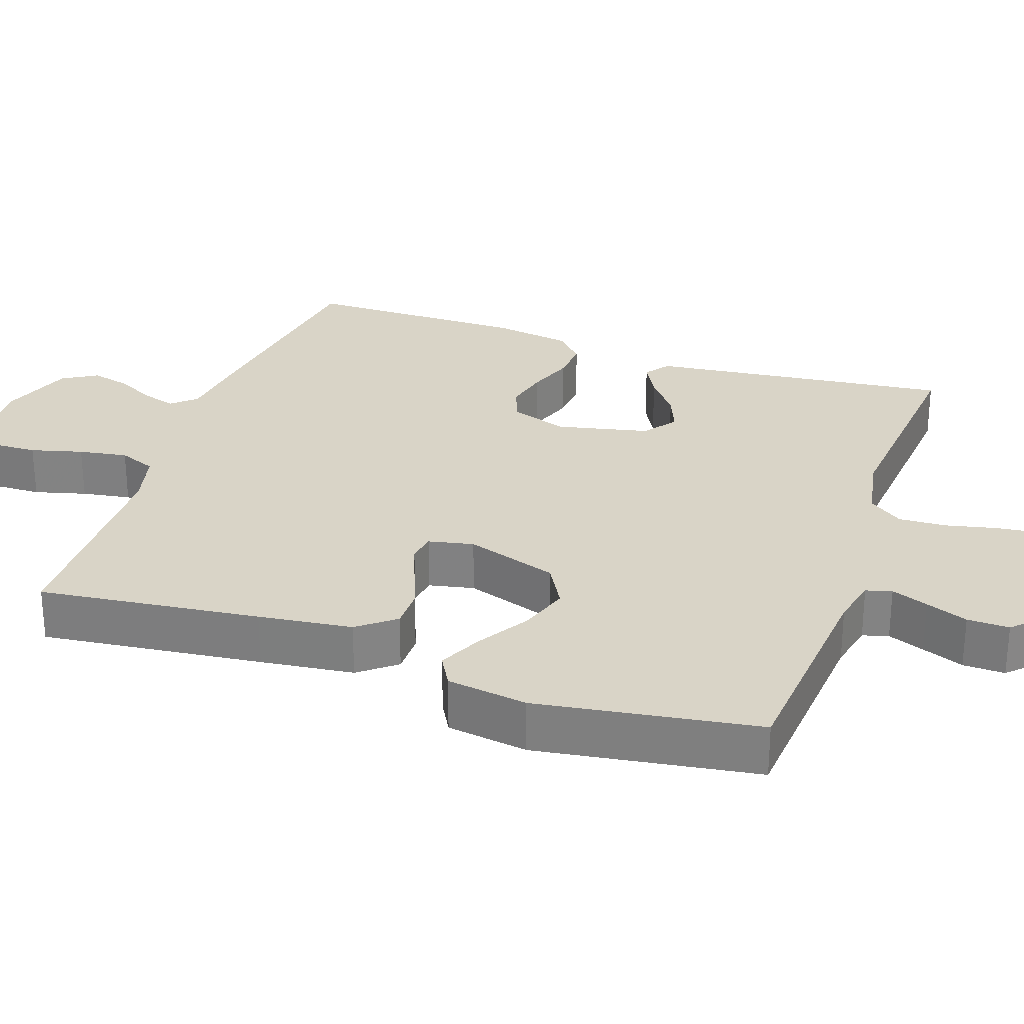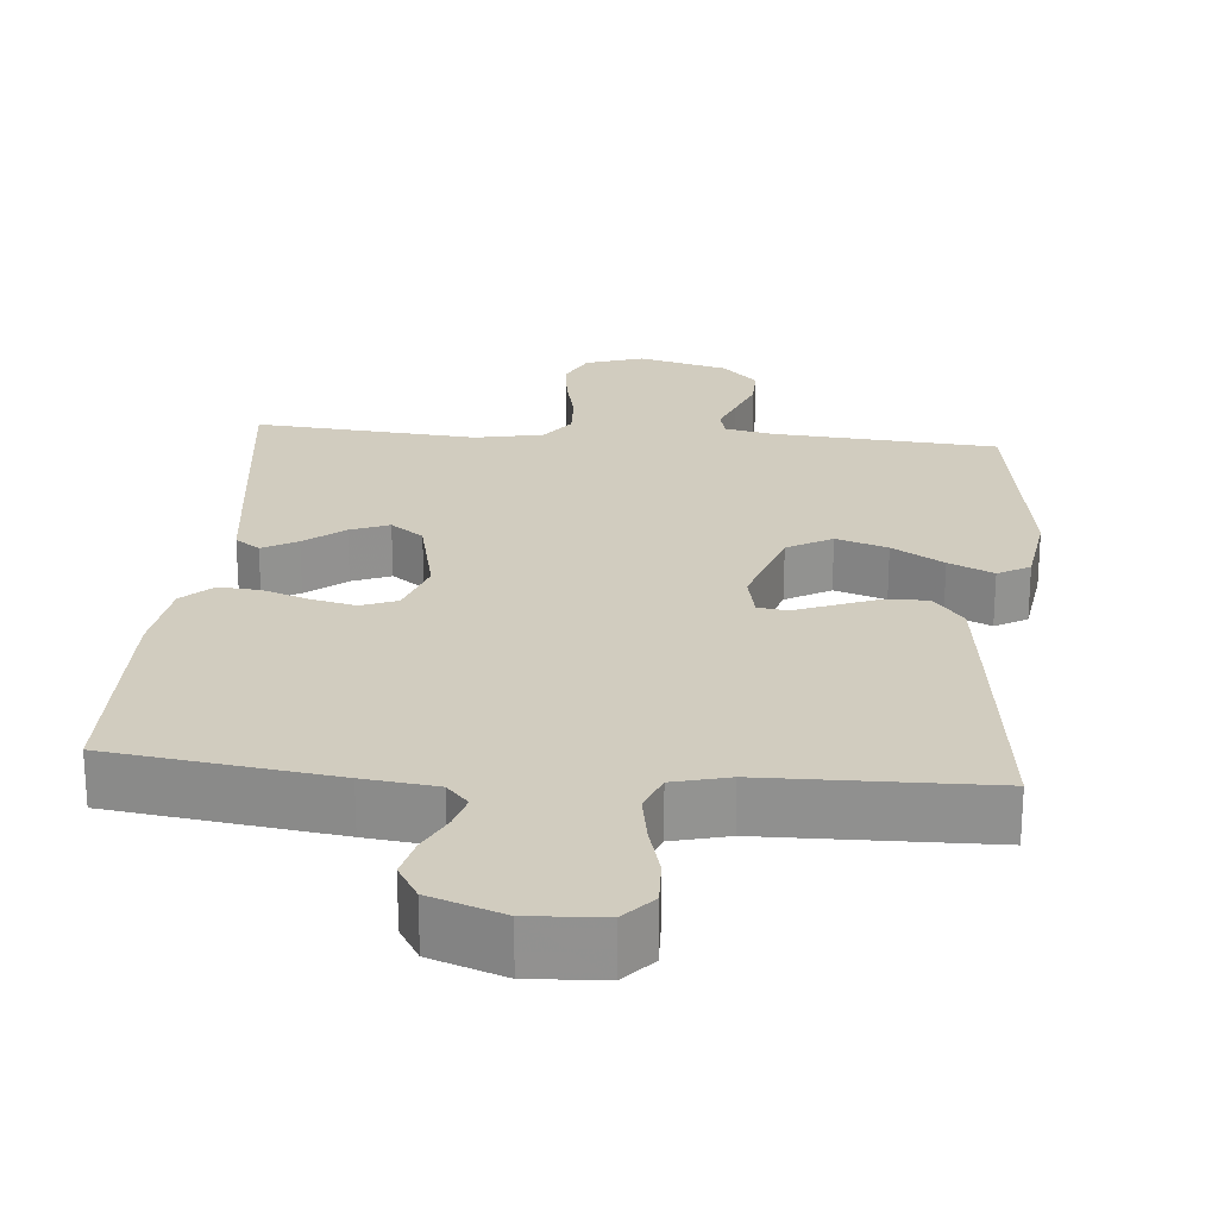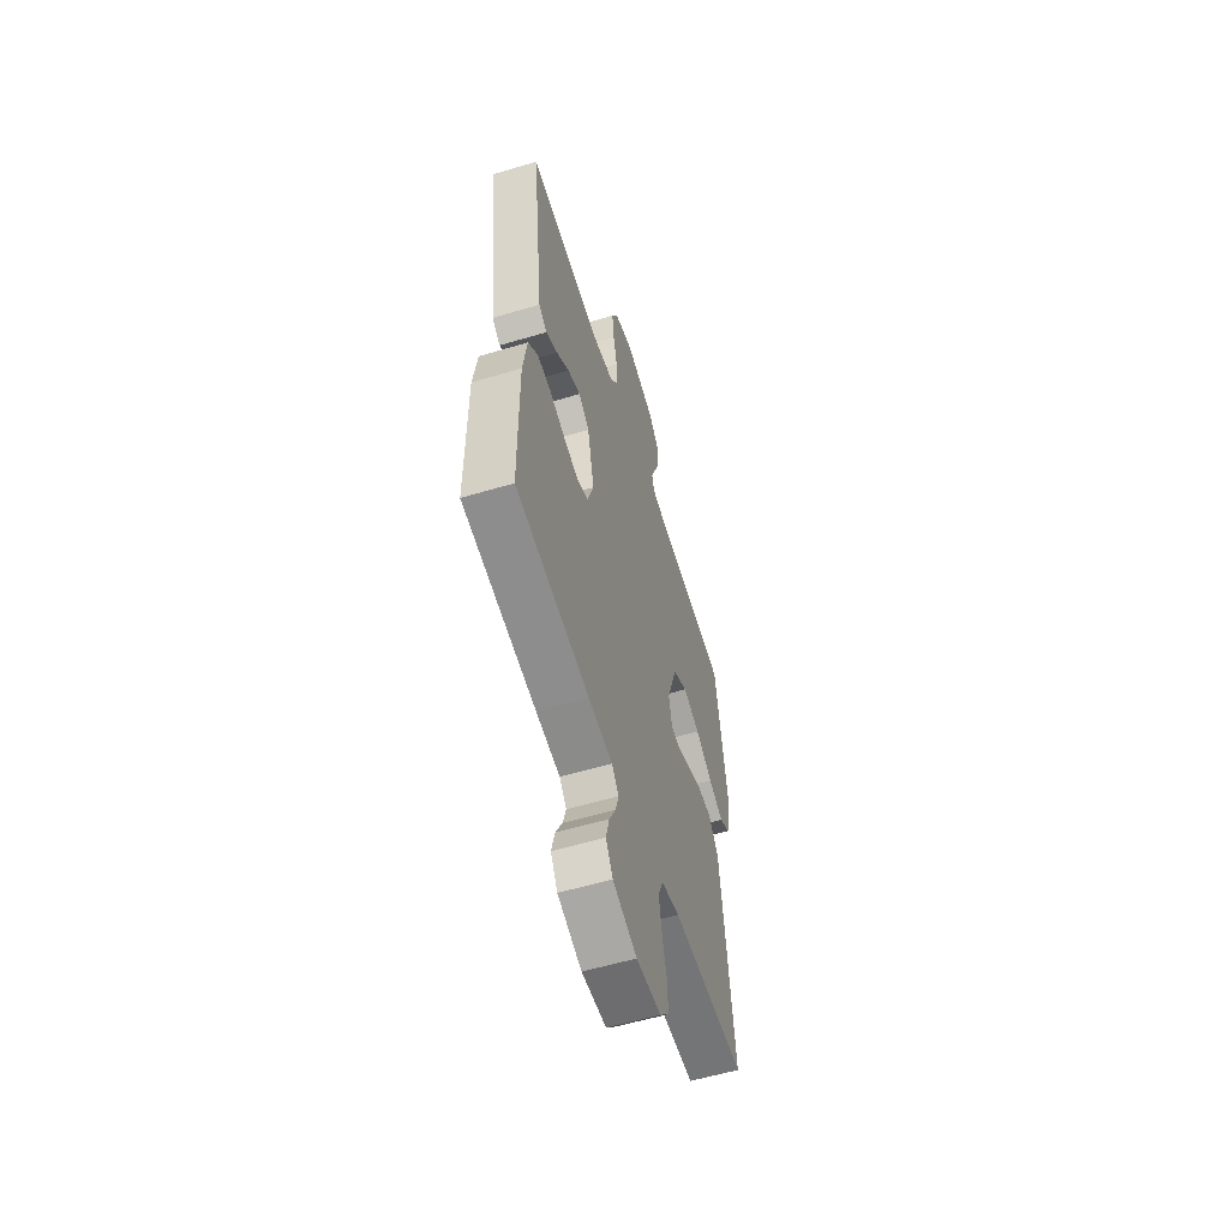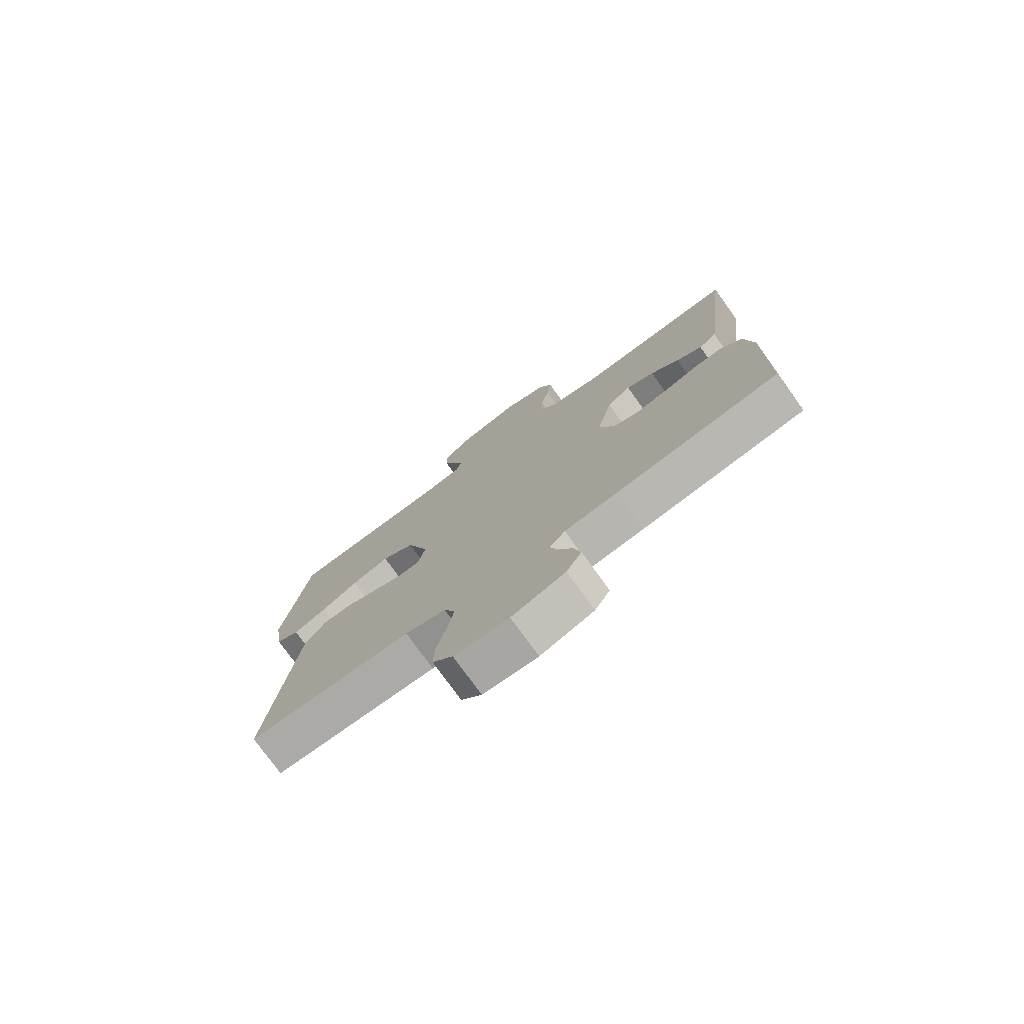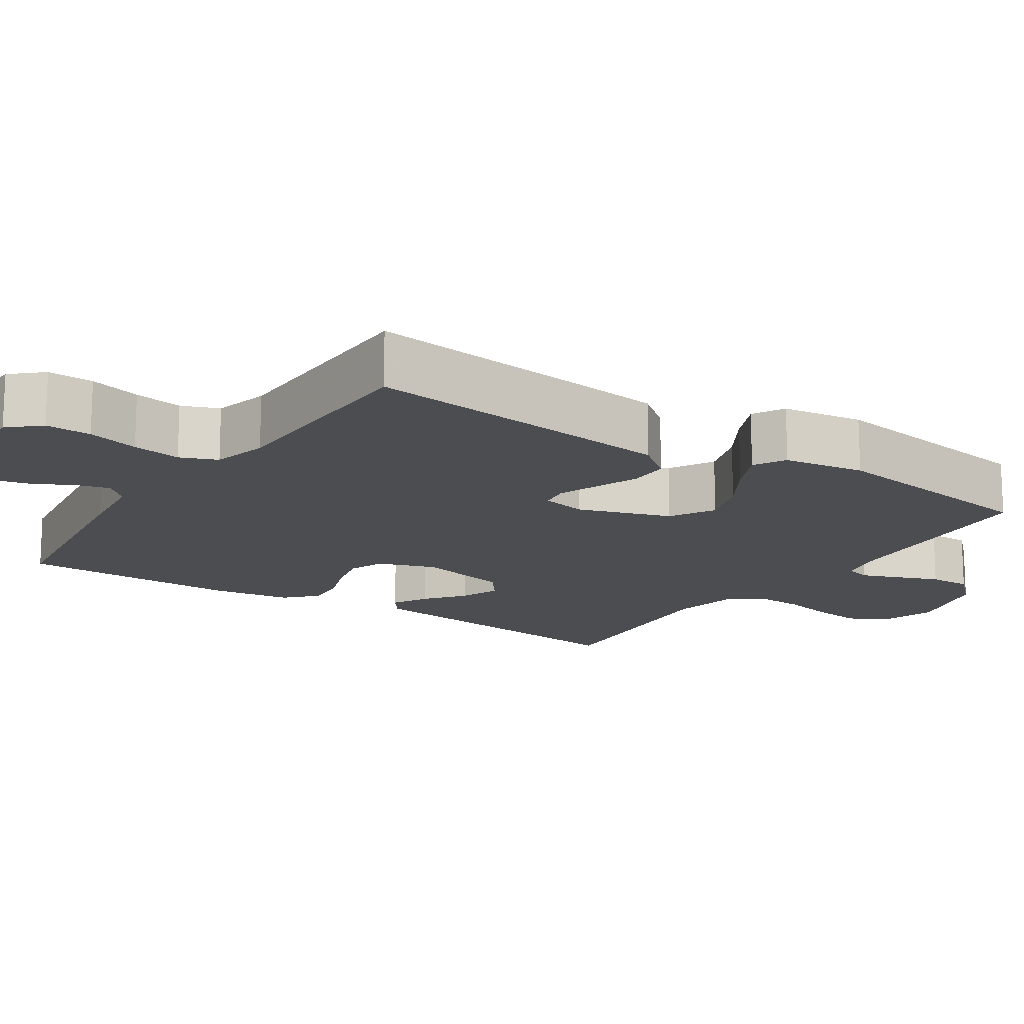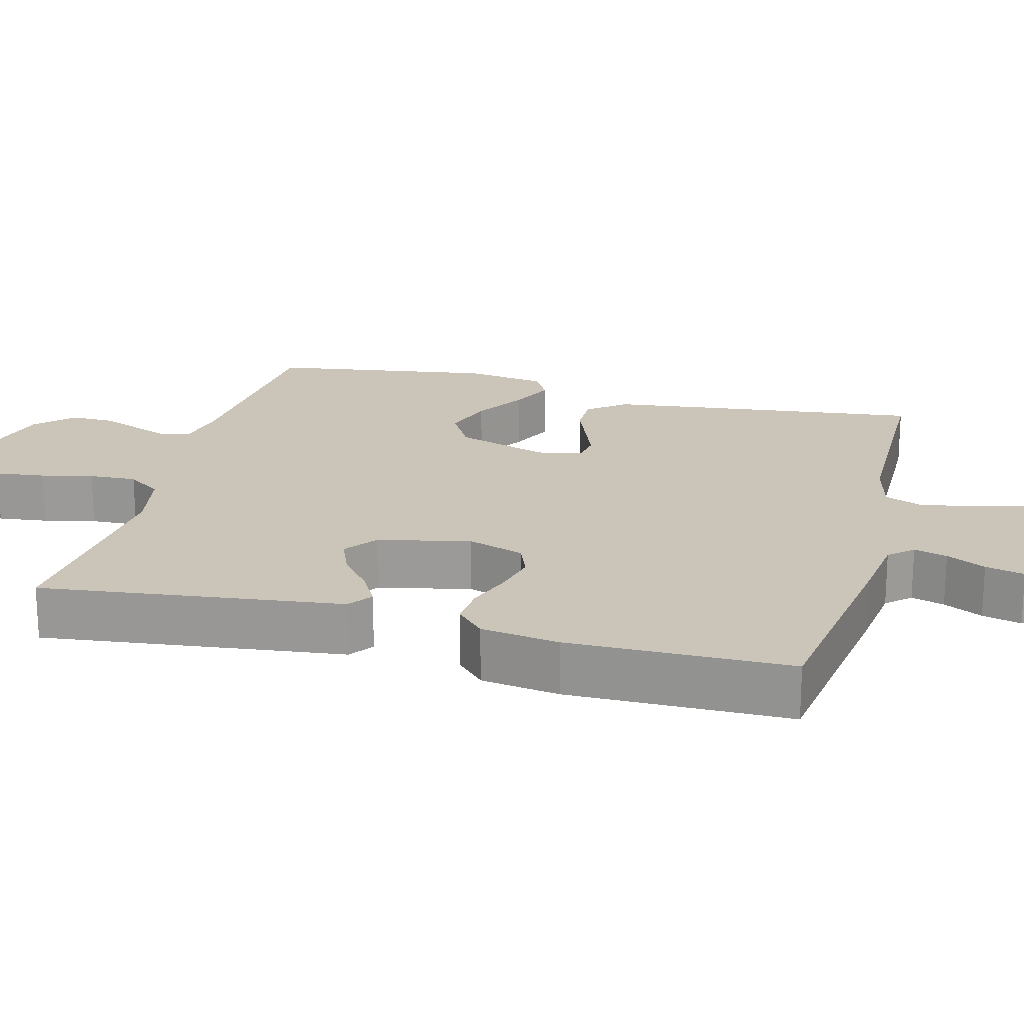
<metadata>
{"format":"obj","ext":"obj","renderer":"f3d","projection":"perspective","resolution":1024,"background":"white","views":[{"elev":28.5,"azim":-70.8,"up":"+Y"},{"elev":23.8,"azim":-175.1,"up":"+Y"},{"elev":-57.3,"azim":107.2,"up":"+Z"},{"elev":-76.7,"azim":35.8,"up":"+Z"},{"elev":-15.7,"azim":-123.5,"up":"+Y"},{"elev":20.3,"azim":104.7,"up":"+Y"}]}
</metadata>
<code>
v -0.5 0.07 -0.5
v -0.464 0.07 -0.2
v -0.448 0.07 -0.073
v -0.408 0.07 -0.023
v -0.353 0.07 -0.023
v -0.294 0.07 -0.046
v -0.24 0.07 -0.067
v -0.201 0.07 -0.061
v -0.188 0.07 0
v -0.229 0.07 0.125
v -0.289 0.07 0.159
v -0.358 0.07 0.136
v -0.427 0.07 0.094
v -0.487 0.07 0.066
v -0.53 0.07 0.09
v -0.546 0.07 0.2
v -0.5 0.07 0.5
v -0.2 0.07 0.523
v -0.135 0.07 0.537
v -0.125 0.07 0.572
v -0.144 0.07 0.622
v -0.166 0.07 0.679
v -0.167 0.07 0.736
v -0.12 0.07 0.784
v 0 0.07 0.816
v 0.078 0.07 0.791
v 0.103 0.07 0.74
v 0.095 0.07 0.673
v 0.079 0.07 0.603
v 0.076 0.07 0.539
v 0.109 0.07 0.493
v 0.2 0.07 0.475
v 0.5 0.07 0.5
v 0.464 0.07 0.2
v 0.451 0.07 0.092
v 0.418 0.07 0.068
v 0.371 0.07 0.094
v 0.318 0.07 0.136
v 0.266 0.07 0.157
v 0.222 0.07 0.124
v 0.194 0.07 0
v 0.22 0.07 -0.077
v 0.268 0.07 -0.096
v 0.328 0.07 -0.082
v 0.39 0.07 -0.06
v 0.446 0.07 -0.056
v 0.486 0.07 -0.094
v 0.502 0.07 -0.2
v 0.5 0.07 -0.5
v 0.2 0.07 -0.542
v 0.102 0.07 -0.554
v 0.073 0.07 -0.586
v 0.086 0.07 -0.631
v 0.113 0.07 -0.684
v 0.126 0.07 -0.737
v 0.098 0.07 -0.784
v 0 0.07 -0.819
v -0.1 0.07 -0.813
v -0.137 0.07 -0.772
v -0.135 0.07 -0.71
v -0.116 0.07 -0.64
v -0.105 0.07 -0.574
v -0.125 0.07 -0.524
v -0.2 0.07 -0.505
v -0.5 0 -0.5
v -0.464 0 -0.2
v -0.448 0 -0.073
v -0.408 0 -0.023
v -0.353 0 -0.023
v -0.294 0 -0.046
v -0.24 0 -0.067
v -0.201 0 -0.061
v -0.188 0 0
v -0.229 0 0.125
v -0.289 0 0.159
v -0.358 0 0.136
v -0.427 0 0.094
v -0.487 0 0.066
v -0.53 0 0.09
v -0.546 0 0.2
v -0.5 0 0.5
v -0.2 0 0.523
v -0.135 0 0.537
v -0.125 0 0.572
v -0.144 0 0.622
v -0.166 0 0.679
v -0.167 0 0.736
v -0.12 0 0.784
v 0 0 0.816
v 0.078 0 0.791
v 0.103 0 0.74
v 0.095 0 0.673
v 0.079 0 0.603
v 0.076 0 0.539
v 0.109 0 0.493
v 0.2 0 0.475
v 0.5 0 0.5
v 0.464 0 0.2
v 0.451 0 0.092
v 0.418 0 0.068
v 0.371 0 0.094
v 0.318 0 0.136
v 0.266 0 0.157
v 0.222 0 0.124
v 0.194 0 0
v 0.22 0 -0.077
v 0.268 0 -0.096
v 0.328 0 -0.082
v 0.39 0 -0.06
v 0.446 0 -0.056
v 0.486 0 -0.094
v 0.502 0 -0.2
v 0.5 0 -0.5
v 0.2 0 -0.542
v 0.102 0 -0.554
v 0.073 0 -0.586
v 0.086 0 -0.631
v 0.113 0 -0.684
v 0.126 0 -0.737
v 0.098 0 -0.784
v 0 0 -0.819
v -0.1 0 -0.813
v -0.137 0 -0.772
v -0.135 0 -0.71
v -0.116 0 -0.64
v -0.105 0 -0.574
v -0.125 0 -0.524
v -0.2 0 -0.505
f 59 60 61
f 58 59 61
f 57 58 61
f 56 57 61
f 55 56 61
f 54 55 61
f 53 54 61
f 52 53 61 62
f 51 52 62 63
f 51 63 64
f 50 51 64
f 49 50 64
f 48 49 64
f 47 48 64
f 46 47 64
f 45 46 64
f 44 45 64
f 36 37 38
f 35 36 38
f 34 35 38
f 33 34 38
f 32 33 38
f 31 32 38 39
f 30 31 39 40
f 27 28 29
f 26 27 29
f 25 26 29
f 24 25 29
f 23 24 29
f 22 23 29
f 21 22 29
f 20 21 29 30
f 30 40 41
f 20 30 41
f 19 20 41
f 16 17 18
f 15 16 18
f 14 15 18
f 13 14 18
f 12 13 18
f 11 12 18 19
f 4 5 6
f 3 4 6
f 2 3 6
f 1 2 6
f 64 1 6
f 64 6 7
f 43 44 64
f 64 7 8
f 43 64 8
f 42 43 8
f 19 41 42
f 11 19 42
f 10 11 42
f 9 10 42
f 8 9 42
f 125 124 123
f 125 123 122
f 125 122 121
f 125 121 120
f 125 120 119
f 125 119 118
f 125 118 117
f 126 125 117 116
f 127 126 116 115
f 128 127 115
f 128 115 114
f 128 114 113
f 128 113 112
f 128 112 111
f 128 111 110
f 128 110 109
f 128 109 108
f 102 101 100
f 102 100 99
f 102 99 98
f 102 98 97
f 102 97 96
f 103 102 96 95
f 104 103 95 94
f 93 92 91
f 93 91 90
f 93 90 89
f 93 89 88
f 93 88 87
f 93 87 86
f 93 86 85
f 94 93 85 84
f 105 104 94
f 105 94 84
f 105 84 83
f 82 81 80
f 82 80 79
f 82 79 78
f 82 78 77
f 82 77 76
f 83 82 76 75
f 70 69 68
f 70 68 67
f 70 67 66
f 70 66 65
f 70 65 128
f 71 70 128
f 128 108 107
f 72 71 128
f 72 128 107
f 72 107 106
f 106 105 83
f 106 83 75
f 106 75 74
f 106 74 73
f 106 73 72
f 1 65 66 2
f 2 66 67 3
f 3 67 68 4
f 4 68 69 5
f 5 69 70 6
f 6 70 71 7
f 7 71 72 8
f 8 72 73 9
f 9 73 74 10
f 10 74 75 11
f 11 75 76 12
f 12 76 77 13
f 13 77 78 14
f 14 78 79 15
f 15 79 80 16
f 16 80 81 17
f 17 81 82 18
f 18 82 83 19
f 19 83 84 20
f 20 84 85 21
f 21 85 86 22
f 22 86 87 23
f 23 87 88 24
f 24 88 89 25
f 25 89 90 26
f 26 90 91 27
f 27 91 92 28
f 28 92 93 29
f 29 93 94 30
f 30 94 95 31
f 31 95 96 32
f 32 96 97 33
f 33 97 98 34
f 34 98 99 35
f 35 99 100 36
f 36 100 101 37
f 37 101 102 38
f 38 102 103 39
f 39 103 104 40
f 40 104 105 41
f 41 105 106 42
f 42 106 107 43
f 43 107 108 44
f 44 108 109 45
f 45 109 110 46
f 46 110 111 47
f 47 111 112 48
f 48 112 113 49
f 49 113 114 50
f 50 114 115 51
f 51 115 116 52
f 52 116 117 53
f 53 117 118 54
f 54 118 119 55
f 55 119 120 56
f 56 120 121 57
f 57 121 122 58
f 58 122 123 59
f 59 123 124 60
f 60 124 125 61
f 61 125 126 62
f 62 126 127 63
f 63 127 128 64
f 64 128 65 1

</code>
